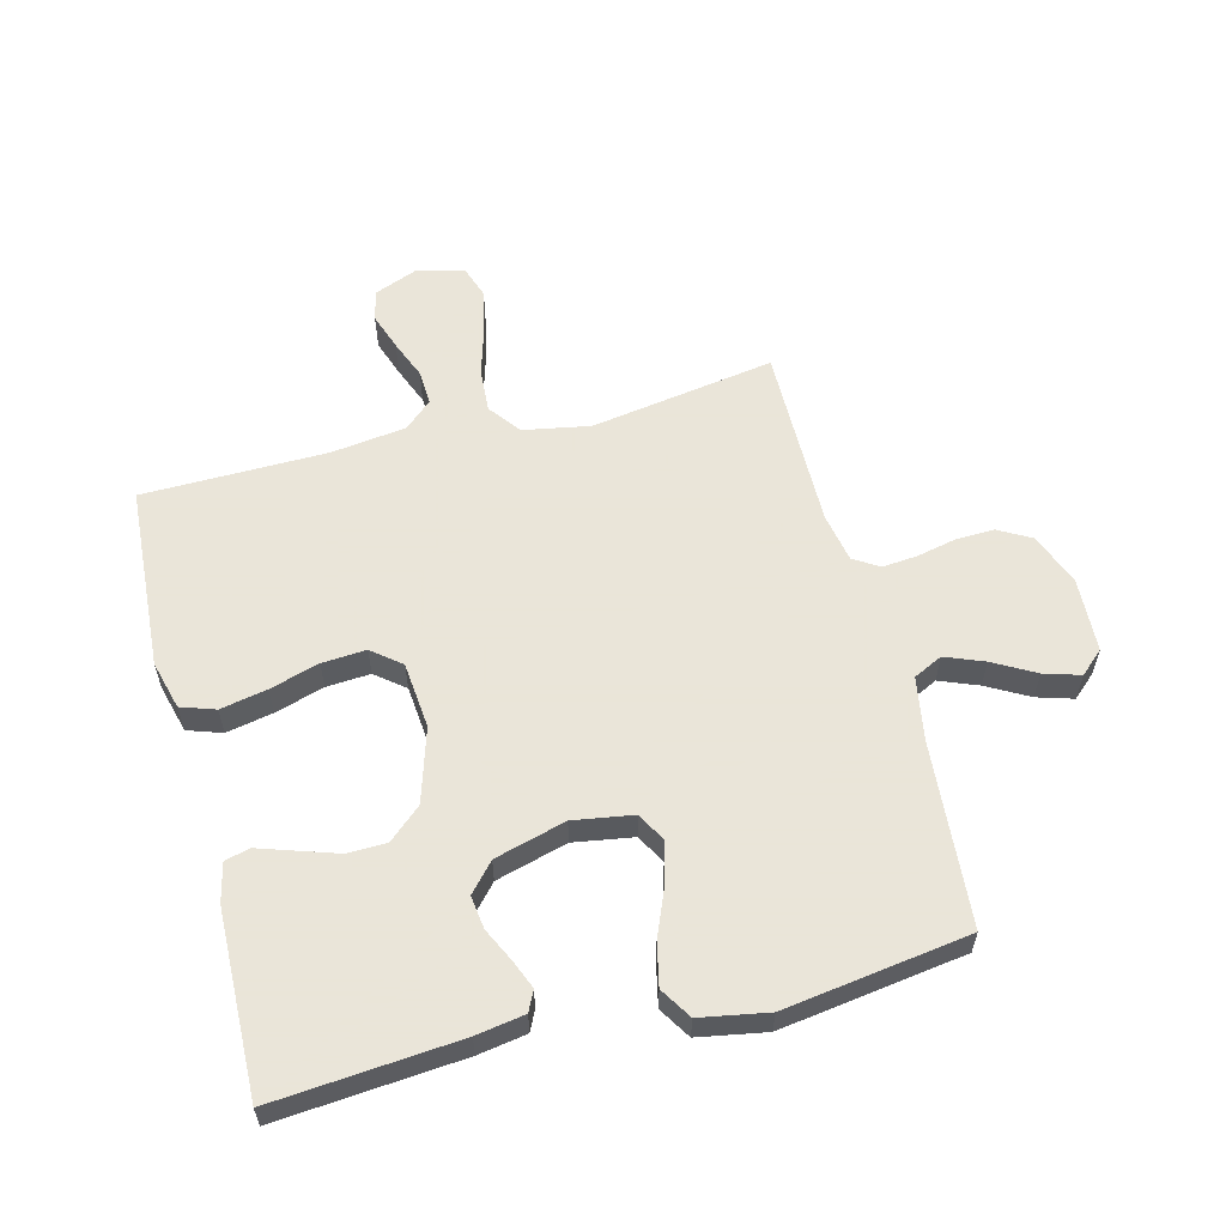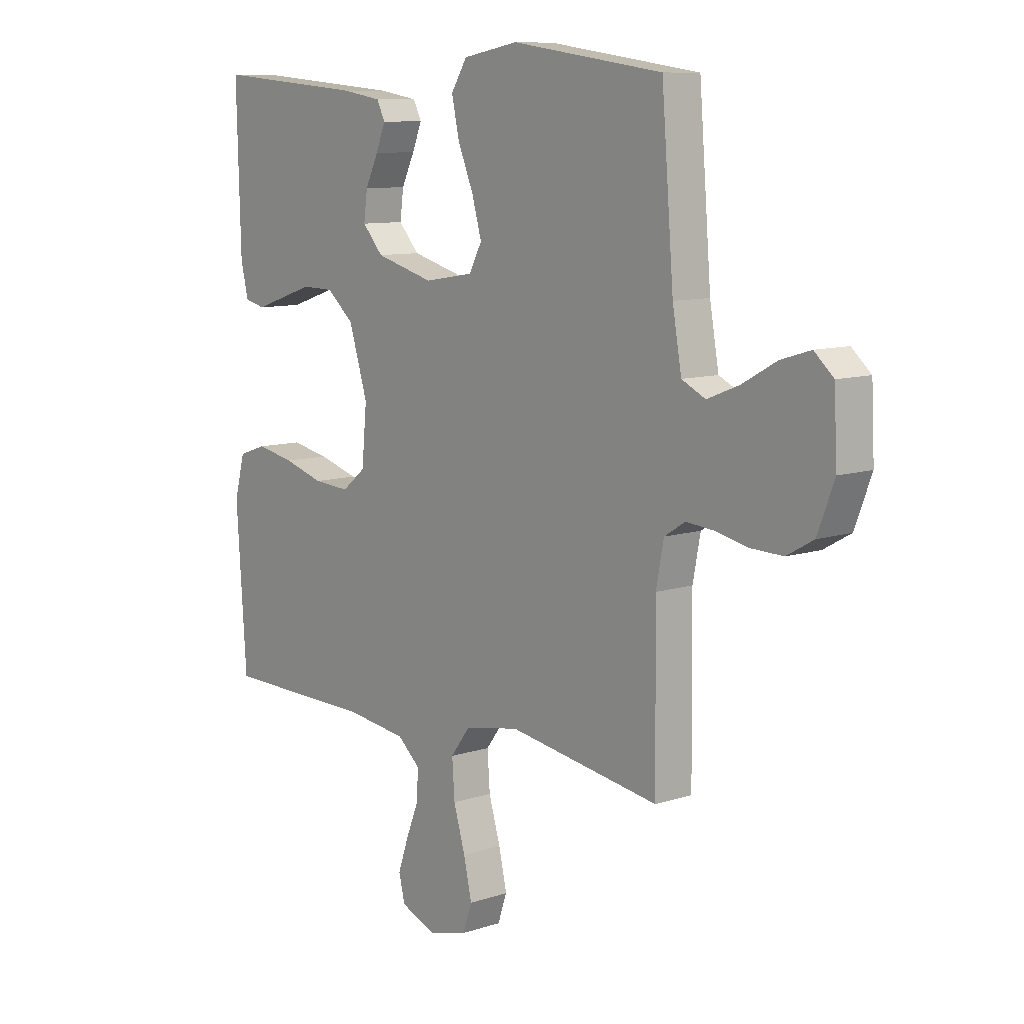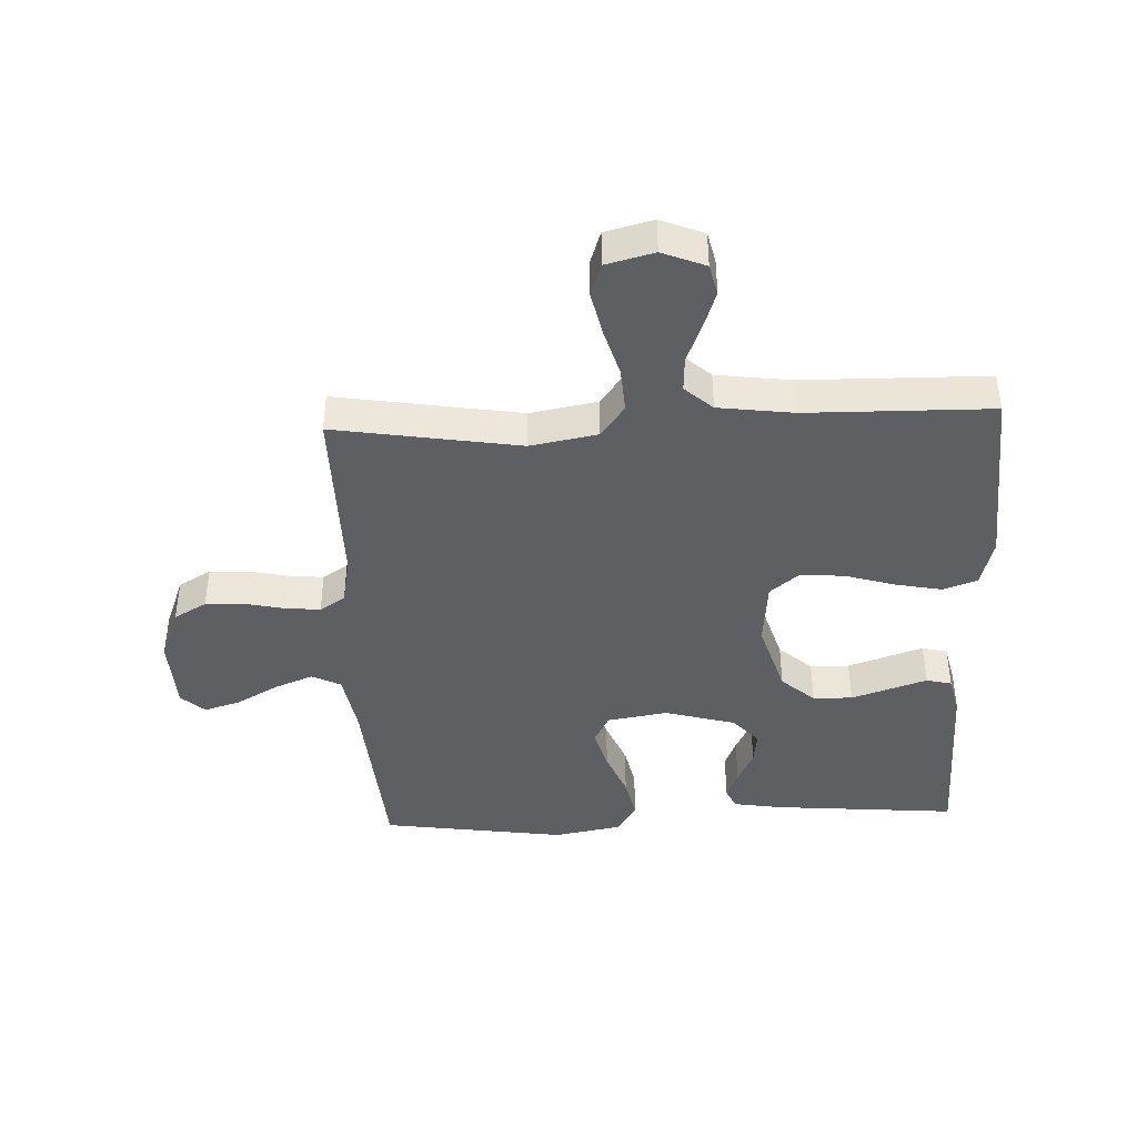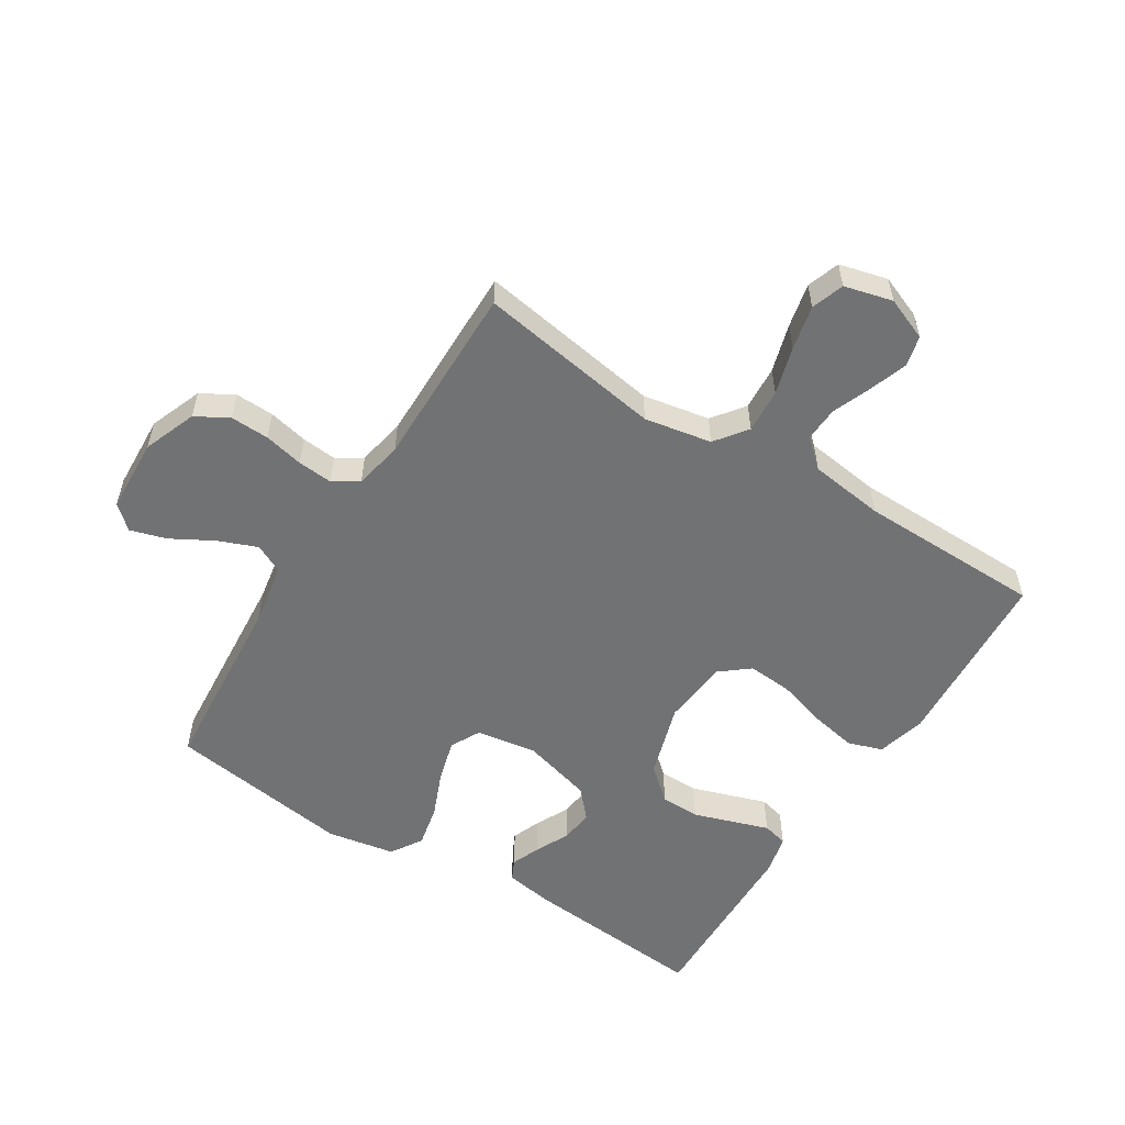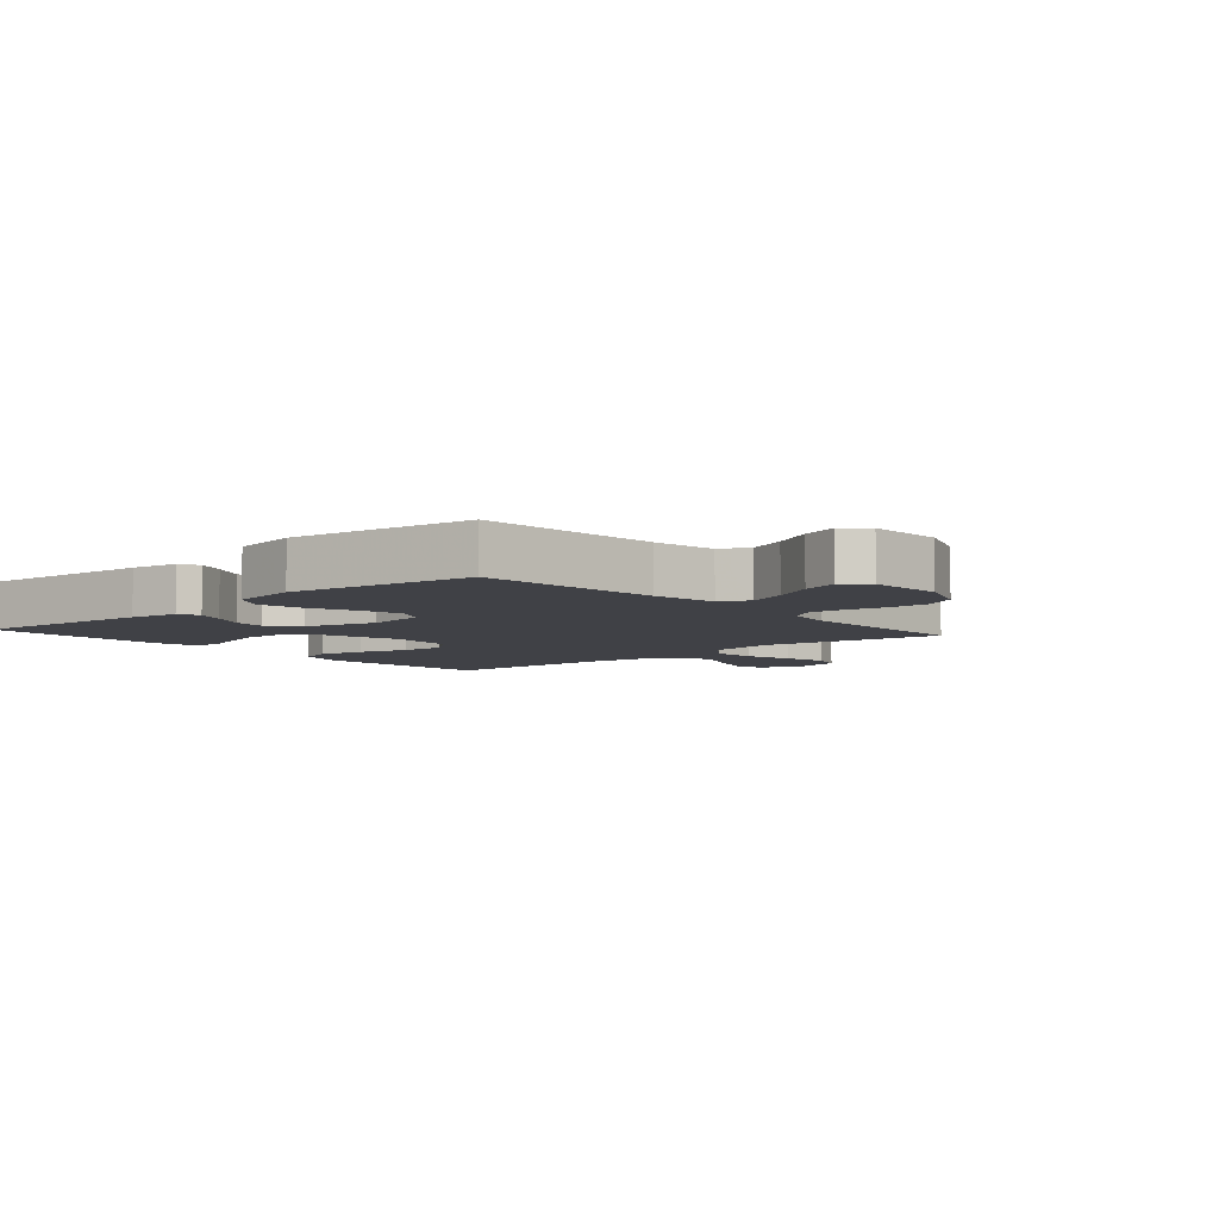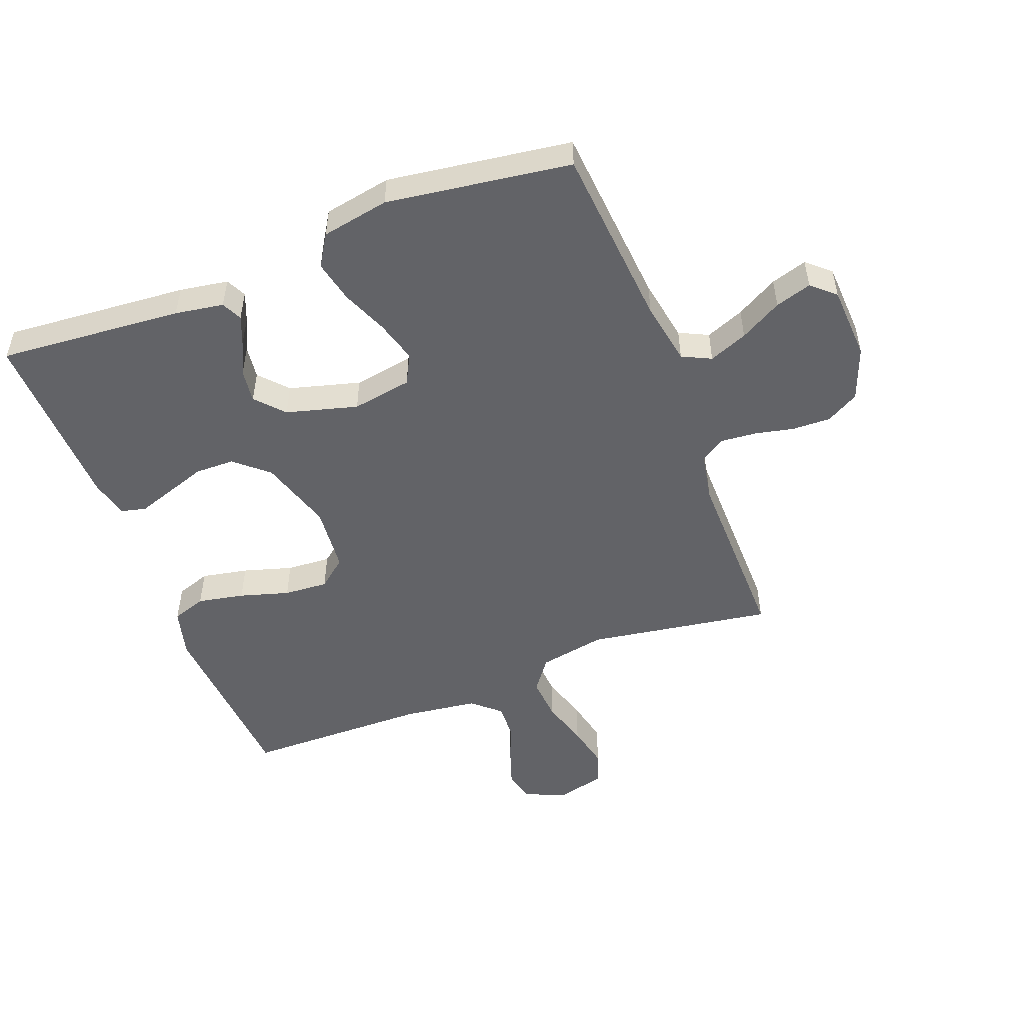
<metadata>
{"format":"obj","ext":"obj","renderer":"f3d","projection":"perspective","resolution":1024,"background":"white","views":[{"elev":58.6,"azim":-14.5,"up":"+Y"},{"elev":9.7,"azim":49.7,"up":"+Z"},{"elev":-42.0,"azim":-177.6,"up":"+Y"},{"elev":-55.4,"azim":147.8,"up":"+Y"},{"elev":-6.0,"azim":41.2,"up":"+Y"},{"elev":-51.0,"azim":21.1,"up":"+Y"}]}
</metadata>
<code>
v -0.5 0.07 -0.5
v -0.52 0.07 -0.2
v -0.499 0.07 -0.121
v -0.443 0.07 -0.102
v -0.367 0.07 -0.117
v -0.287 0.07 -0.141
v -0.215 0.07 -0.146
v -0.168 0.07 -0.108
v -0.158 0.07 0
v -0.195 0.07 0.12
v -0.249 0.07 0.167
v -0.313 0.07 0.168
v -0.379 0.07 0.146
v -0.436 0.07 0.127
v -0.477 0.07 0.137
v -0.492 0.07 0.2
v -0.5 0.07 0.5
v -0.2 0.07 0.475
v -0.121 0.07 0.462
v -0.105 0.07 0.429
v -0.124 0.07 0.382
v -0.15 0.07 0.328
v -0.157 0.07 0.274
v -0.116 0.07 0.228
v 0 0.07 0.196
v 0.098 0.07 0.212
v 0.123 0.07 0.26
v 0.104 0.07 0.328
v 0.073 0.07 0.403
v 0.058 0.07 0.472
v 0.09 0.07 0.523
v 0.2 0.07 0.543
v 0.5 0.07 0.5
v 0.524 0.07 0.2
v 0.542 0.07 0.097
v 0.589 0.07 0.074
v 0.652 0.07 0.099
v 0.72 0.07 0.137
v 0.779 0.07 0.155
v 0.817 0.07 0.121
v 0.823 0.07 0
v 0.79 0.07 -0.086
v 0.737 0.07 -0.116
v 0.674 0.07 -0.114
v 0.61 0.07 -0.1
v 0.553 0.07 -0.095
v 0.512 0.07 -0.121
v 0.497 0.07 -0.2
v 0.5 0.07 -0.5
v 0.2 0.07 -0.452
v 0.091 0.07 -0.472
v 0.052 0.07 -0.524
v 0.057 0.07 -0.596
v 0.08 0.07 -0.674
v 0.096 0.07 -0.746
v 0.078 0.07 -0.799
v 0 0.07 -0.819
v -0.07 0.07 -0.791
v -0.082 0.07 -0.741
v -0.061 0.07 -0.68
v -0.036 0.07 -0.617
v -0.033 0.07 -0.56
v -0.078 0.07 -0.52
v -0.2 0.07 -0.504
v -0.5 0 -0.5
v -0.52 0 -0.2
v -0.499 0 -0.121
v -0.443 0 -0.102
v -0.367 0 -0.117
v -0.287 0 -0.141
v -0.215 0 -0.146
v -0.168 0 -0.108
v -0.158 0 0
v -0.195 0 0.12
v -0.249 0 0.167
v -0.313 0 0.168
v -0.379 0 0.146
v -0.436 0 0.127
v -0.477 0 0.137
v -0.492 0 0.2
v -0.5 0 0.5
v -0.2 0 0.475
v -0.121 0 0.462
v -0.105 0 0.429
v -0.124 0 0.382
v -0.15 0 0.328
v -0.157 0 0.274
v -0.116 0 0.228
v 0 0 0.196
v 0.098 0 0.212
v 0.123 0 0.26
v 0.104 0 0.328
v 0.073 0 0.403
v 0.058 0 0.472
v 0.09 0 0.523
v 0.2 0 0.543
v 0.5 0 0.5
v 0.524 0 0.2
v 0.542 0 0.097
v 0.589 0 0.074
v 0.652 0 0.099
v 0.72 0 0.137
v 0.779 0 0.155
v 0.817 0 0.121
v 0.823 0 0
v 0.79 0 -0.086
v 0.737 0 -0.116
v 0.674 0 -0.114
v 0.61 0 -0.1
v 0.553 0 -0.095
v 0.512 0 -0.121
v 0.497 0 -0.2
v 0.5 0 -0.5
v 0.2 0 -0.452
v 0.091 0 -0.472
v 0.052 0 -0.524
v 0.057 0 -0.596
v 0.08 0 -0.674
v 0.096 0 -0.746
v 0.078 0 -0.799
v 0 0 -0.819
v -0.07 0 -0.791
v -0.082 0 -0.741
v -0.061 0 -0.68
v -0.036 0 -0.617
v -0.033 0 -0.56
v -0.078 0 -0.52
v -0.2 0 -0.504
f 58 59 60 61
f 56 57 58 61
f 56 61 62
f 53 54 55 56
f 53 56 62
f 52 53 62 63
f 48 49 50
f 47 48 50 51
f 42 43 44 45
f 42 45 46
f 41 42 46
f 40 41 46
f 37 38 39 40
f 36 37 40 46
f 35 36 46 47
f 31 32 33 34
f 28 29 30 31
f 27 28 31 34
f 26 27 34 35
f 19 20 21 22
f 17 18 19 22
f 17 22 23
f 16 17 23 24
f 12 13 14 15
f 12 15 16 24
f 3 4 5 6
f 1 2 3 6
f 64 1 6 7
f 51 52 63 64
f 51 64 7 8
f 47 51 8 9
f 25 26 35 47
f 25 47 9 10
f 11 12 24 25
f 10 11 25
f 125 124 123 122
f 125 122 121 120
f 126 125 120
f 120 119 118 117
f 126 120 117
f 127 126 117 116
f 114 113 112
f 115 114 112 111
f 109 108 107 106
f 110 109 106
f 110 106 105
f 110 105 104
f 104 103 102 101
f 110 104 101 100
f 111 110 100 99
f 98 97 96 95
f 95 94 93 92
f 98 95 92 91
f 99 98 91 90
f 86 85 84 83
f 86 83 82 81
f 87 86 81
f 88 87 81 80
f 79 78 77 76
f 88 80 79 76
f 70 69 68 67
f 70 67 66 65
f 71 70 65 128
f 128 127 116 115
f 72 71 128 115
f 73 72 115 111
f 111 99 90 89
f 74 73 111 89
f 89 88 76 75
f 89 75 74
f 1 65 66 2
f 2 66 67 3
f 3 67 68 4
f 4 68 69 5
f 5 69 70 6
f 6 70 71 7
f 7 71 72 8
f 8 72 73 9
f 9 73 74 10
f 10 74 75 11
f 11 75 76 12
f 12 76 77 13
f 13 77 78 14
f 14 78 79 15
f 15 79 80 16
f 16 80 81 17
f 17 81 82 18
f 18 82 83 19
f 19 83 84 20
f 20 84 85 21
f 21 85 86 22
f 22 86 87 23
f 23 87 88 24
f 24 88 89 25
f 25 89 90 26
f 26 90 91 27
f 27 91 92 28
f 28 92 93 29
f 29 93 94 30
f 30 94 95 31
f 31 95 96 32
f 32 96 97 33
f 33 97 98 34
f 34 98 99 35
f 35 99 100 36
f 36 100 101 37
f 37 101 102 38
f 38 102 103 39
f 39 103 104 40
f 40 104 105 41
f 41 105 106 42
f 42 106 107 43
f 43 107 108 44
f 44 108 109 45
f 45 109 110 46
f 46 110 111 47
f 47 111 112 48
f 48 112 113 49
f 49 113 114 50
f 50 114 115 51
f 51 115 116 52
f 52 116 117 53
f 53 117 118 54
f 54 118 119 55
f 55 119 120 56
f 56 120 121 57
f 57 121 122 58
f 58 122 123 59
f 59 123 124 60
f 60 124 125 61
f 61 125 126 62
f 62 126 127 63
f 63 127 128 64
f 64 128 65 1

</code>
